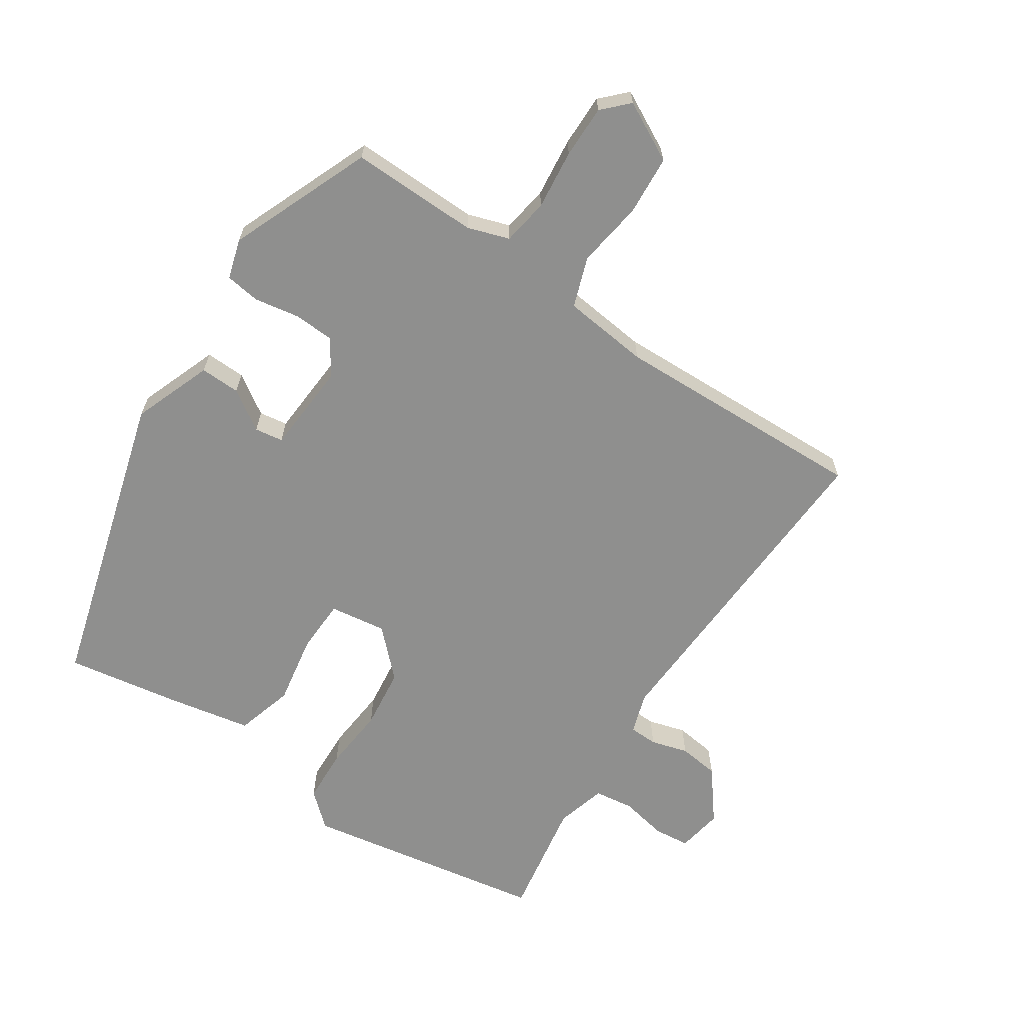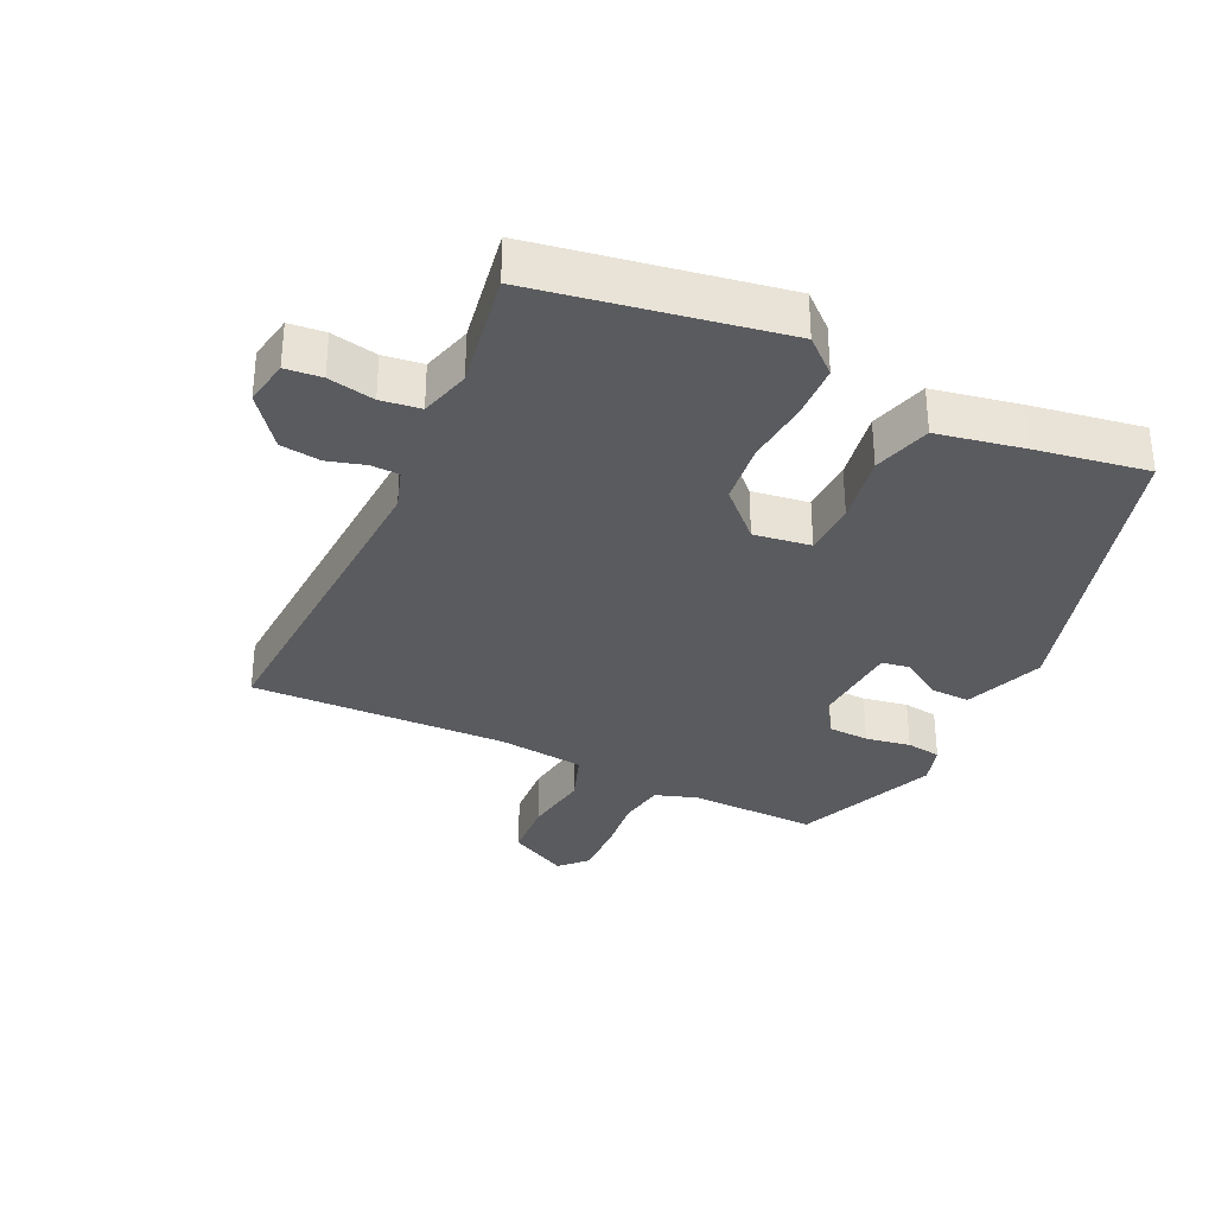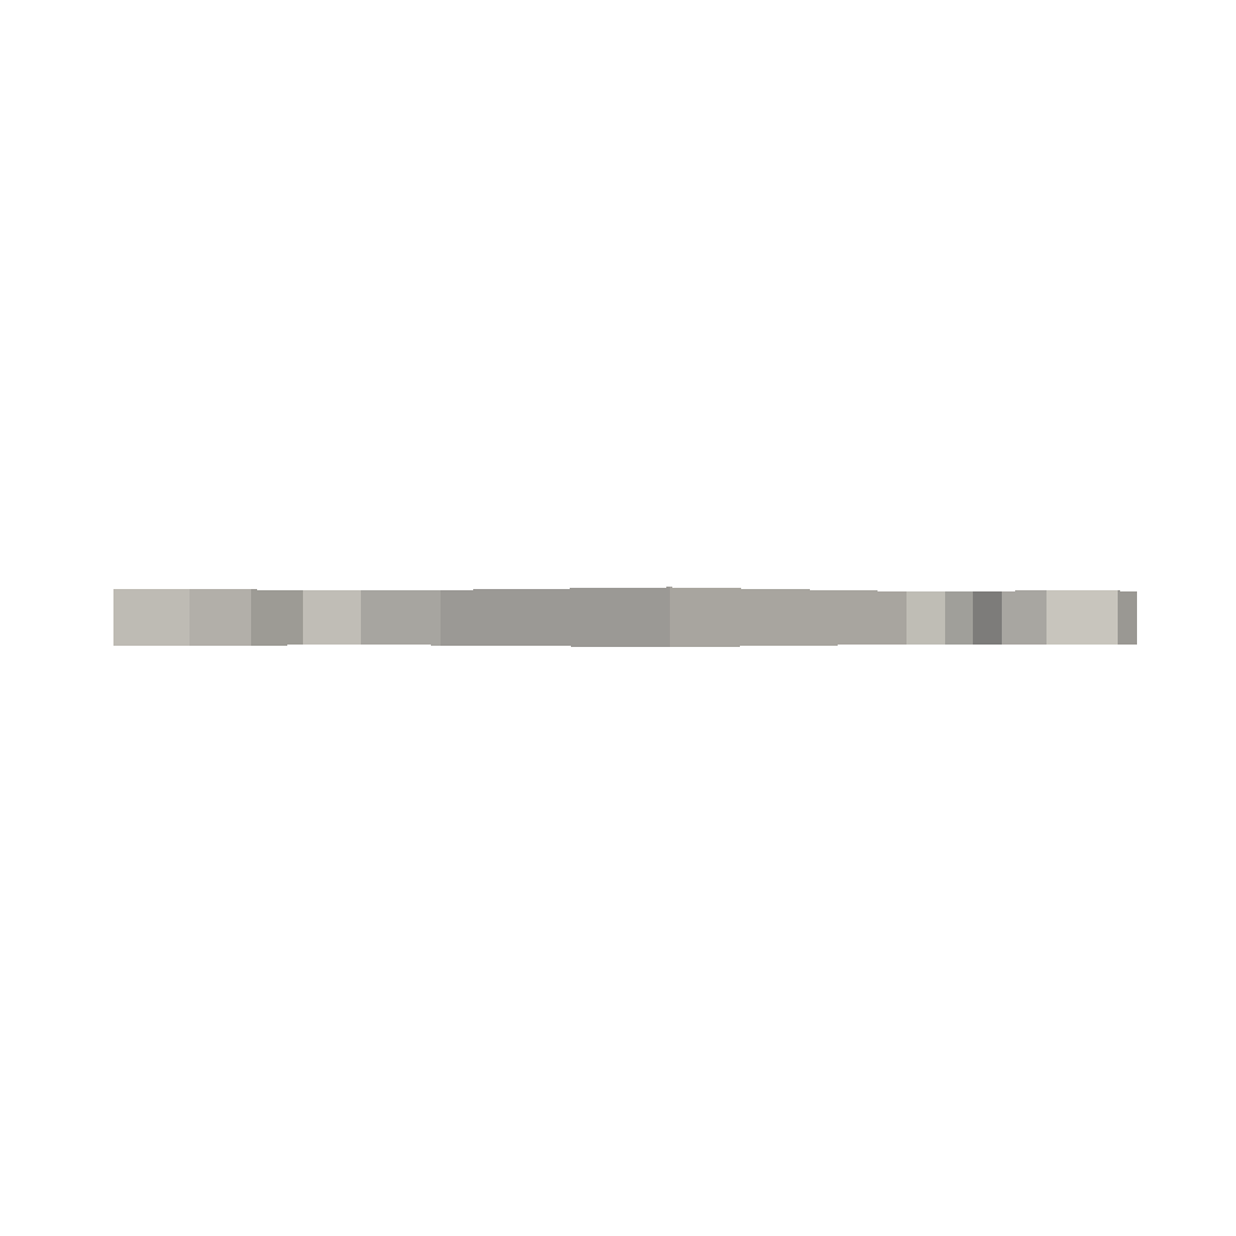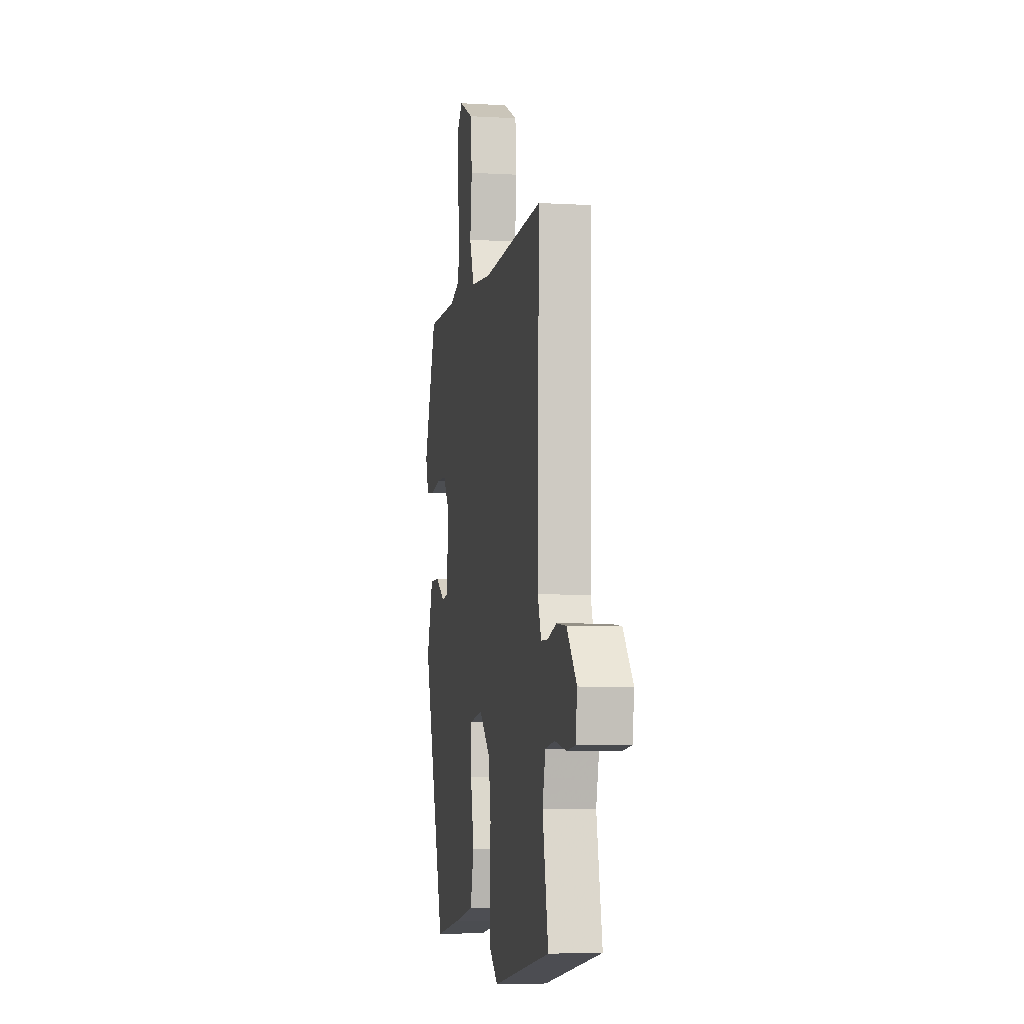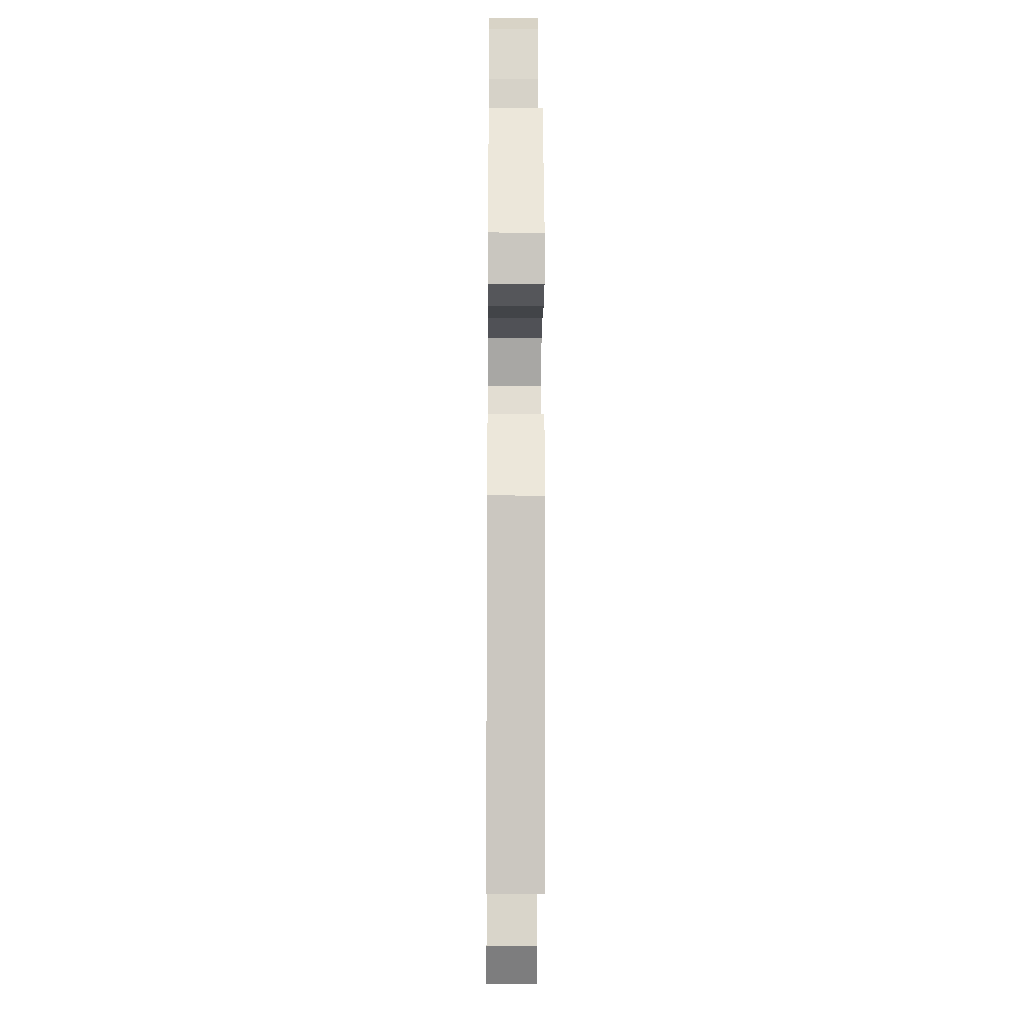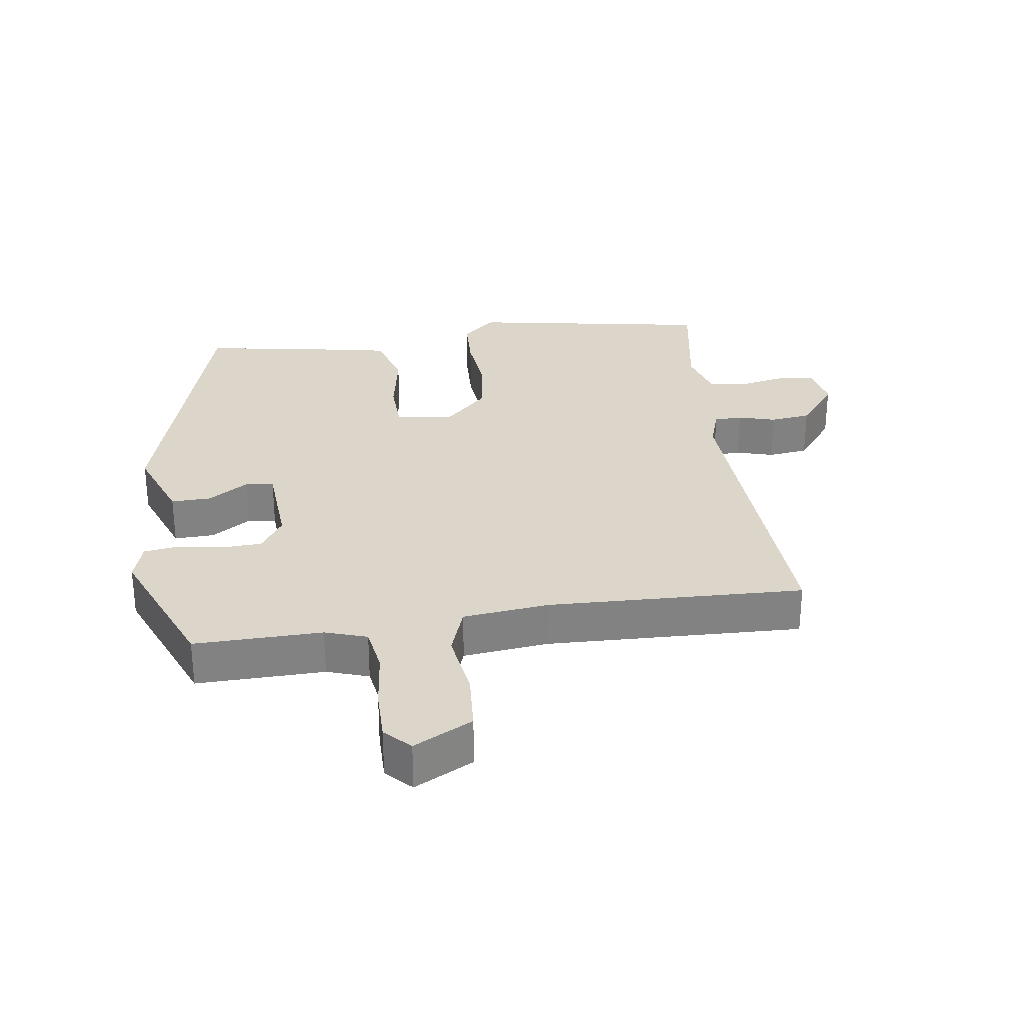
<metadata>
{"format":"obj","ext":"obj","renderer":"f3d","projection":"perspective","resolution":1024,"background":"white","views":[{"elev":-65.3,"azim":-35.3,"up":"+Y"},{"elev":-33.2,"azim":152.9,"up":"+Y"},{"elev":-0.1,"azim":39.5,"up":"+Y"},{"elev":-5.2,"azim":79.6,"up":"+Z"},{"elev":-19.5,"azim":-90.5,"up":"+Z"},{"elev":29.7,"azim":-9.7,"up":"+Y"}]}
</metadata>
<code>
v -0.458 0.07 0.492
v -0.263 0.07 0.494
v -0.2 0.07 0.517
v -0.191 0.07 0.588
v -0.204 0.07 0.679
v -0.207 0.07 0.759
v -0.171 0.07 0.798
v -0.08 0.07 0.754
v -0.071 0.07 0.663
v -0.083 0.07 0.561
v -0.054 0.07 0.486
v 0.078 0.07 0.475
v 0.467 0.07 0.499
v 0.458 0.07 -0.015
v 0.48 0.07 -0.076
v 0.523 0.07 -0.076
v 0.579 0.07 -0.058
v 0.641 0.07 -0.064
v 0.703 0.07 -0.139
v 0.693 0.07 -0.209
v 0.638 0.07 -0.216
v 0.567 0.07 -0.204
v 0.507 0.07 -0.214
v 0.488 0.07 -0.291
v 0.524 0.07 -0.47
v 0.155 0.07 -0.545
v 0.102 0.07 -0.501
v 0.096 0.07 -0.419
v 0.102 0.07 -0.321
v 0.088 0.07 -0.228
v 0.018 0.07 -0.163
v -0.068 0.07 -0.178
v -0.068 0.07 -0.26
v -0.046 0.07 -0.366
v -0.069 0.07 -0.455
v -0.2 0.07 -0.484
v -0.369 0.07 -0.517
v -0.513 0.07 -0.063
v -0.471 0.07 0.059
v -0.41 0.07 0.059
v -0.348 0.07 0.021
v -0.305 0.07 0.029
v -0.3 0.07 0.167
v -0.337 0.07 0.22
v -0.399 0.07 0.221
v -0.467 0.07 0.207
v -0.52 0.07 0.213
v -0.54 0.07 0.273
v -0.458 0 0.492
v -0.263 0 0.494
v -0.2 0 0.517
v -0.191 0 0.588
v -0.204 0 0.679
v -0.207 0 0.759
v -0.171 0 0.798
v -0.08 0 0.754
v -0.071 0 0.663
v -0.083 0 0.561
v -0.054 0 0.486
v 0.078 0 0.475
v 0.467 0 0.499
v 0.458 0 -0.015
v 0.48 0 -0.076
v 0.523 0 -0.076
v 0.579 0 -0.058
v 0.641 0 -0.064
v 0.703 0 -0.139
v 0.693 0 -0.209
v 0.638 0 -0.216
v 0.567 0 -0.204
v 0.507 0 -0.214
v 0.488 0 -0.291
v 0.524 0 -0.47
v 0.155 0 -0.545
v 0.102 0 -0.501
v 0.096 0 -0.419
v 0.102 0 -0.321
v 0.088 0 -0.228
v 0.018 0 -0.163
v -0.068 0 -0.178
v -0.068 0 -0.26
v -0.046 0 -0.366
v -0.069 0 -0.455
v -0.2 0 -0.484
v -0.369 0 -0.517
v -0.513 0 -0.063
v -0.471 0 0.059
v -0.41 0 0.059
v -0.348 0 0.021
v -0.305 0 0.029
v -0.3 0 0.167
v -0.337 0 0.22
v -0.399 0 0.221
v -0.467 0 0.207
v -0.52 0 0.213
v -0.54 0 0.273
f 45 46 47 48
f 44 45 48 1
f 43 44 1 2
f 42 43 2 3
f 38 39 40 41
f 38 41 42
f 37 38 42
f 36 37 42 3
f 33 34 35 36
f 32 33 36 3
f 26 27 28 29
f 24 25 26 29
f 23 24 29 30
f 22 23 30 31
f 20 21 22
f 19 20 22 31
f 16 17 18 19
f 15 16 19 31
f 12 13 14
f 11 12 14 15
f 7 8 9 10
f 5 6 7 10
f 4 5 10 11
f 11 15 31 32
f 3 4 11 32
f 96 95 94 93
f 49 96 93 92
f 50 49 92 91
f 51 50 91 90
f 89 88 87 86
f 90 89 86
f 90 86 85
f 51 90 85 84
f 84 83 82 81
f 51 84 81 80
f 77 76 75 74
f 77 74 73 72
f 78 77 72 71
f 79 78 71 70
f 70 69 68
f 79 70 68 67
f 67 66 65 64
f 79 67 64 63
f 62 61 60
f 63 62 60 59
f 58 57 56 55
f 58 55 54 53
f 59 58 53 52
f 80 79 63 59
f 80 59 52 51
f 1 49 50 2
f 2 50 51 3
f 3 51 52 4
f 4 52 53 5
f 5 53 54 6
f 6 54 55 7
f 7 55 56 8
f 8 56 57 9
f 9 57 58 10
f 10 58 59 11
f 11 59 60 12
f 12 60 61 13
f 13 61 62 14
f 14 62 63 15
f 15 63 64 16
f 16 64 65 17
f 17 65 66 18
f 18 66 67 19
f 19 67 68 20
f 20 68 69 21
f 21 69 70 22
f 22 70 71 23
f 23 71 72 24
f 24 72 73 25
f 25 73 74 26
f 26 74 75 27
f 27 75 76 28
f 28 76 77 29
f 29 77 78 30
f 30 78 79 31
f 31 79 80 32
f 32 80 81 33
f 33 81 82 34
f 34 82 83 35
f 35 83 84 36
f 36 84 85 37
f 37 85 86 38
f 38 86 87 39
f 39 87 88 40
f 40 88 89 41
f 41 89 90 42
f 42 90 91 43
f 43 91 92 44
f 44 92 93 45
f 45 93 94 46
f 46 94 95 47
f 47 95 96 48
f 48 96 49 1

</code>
